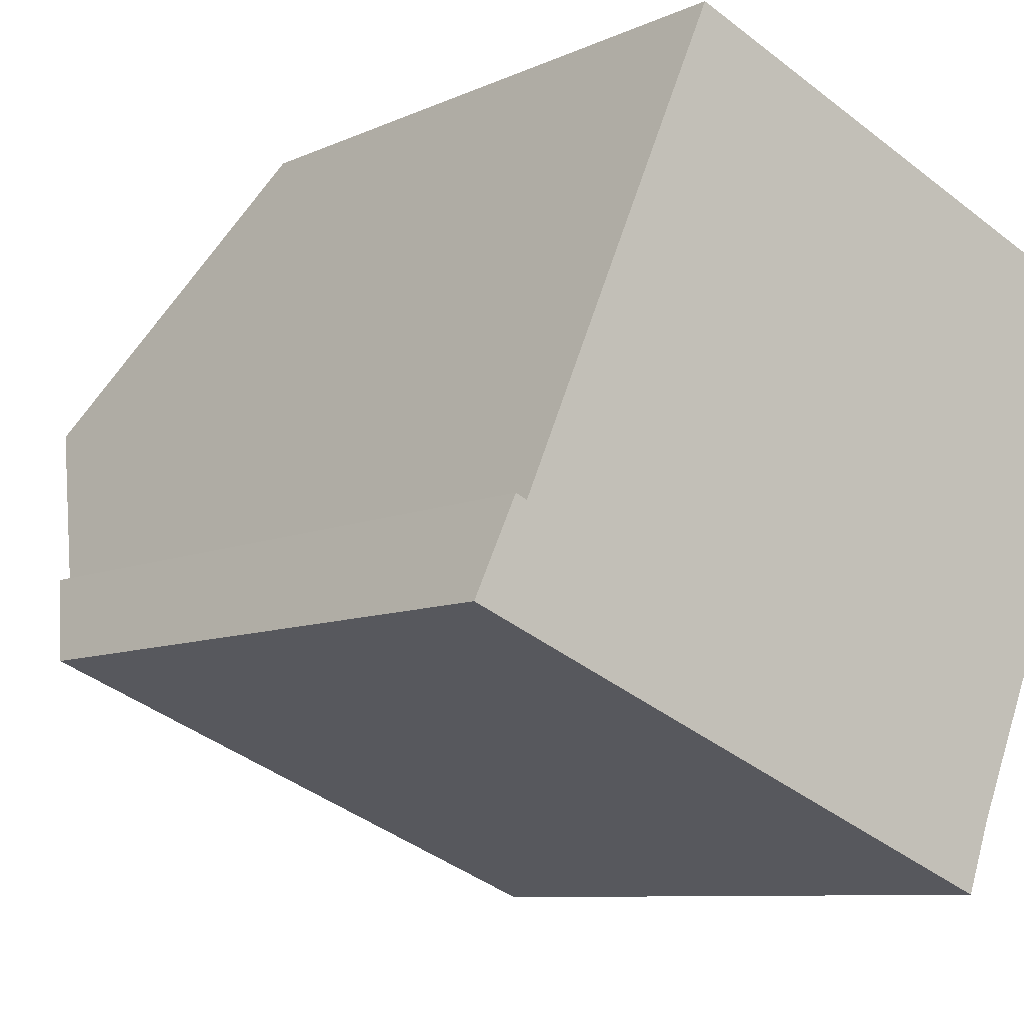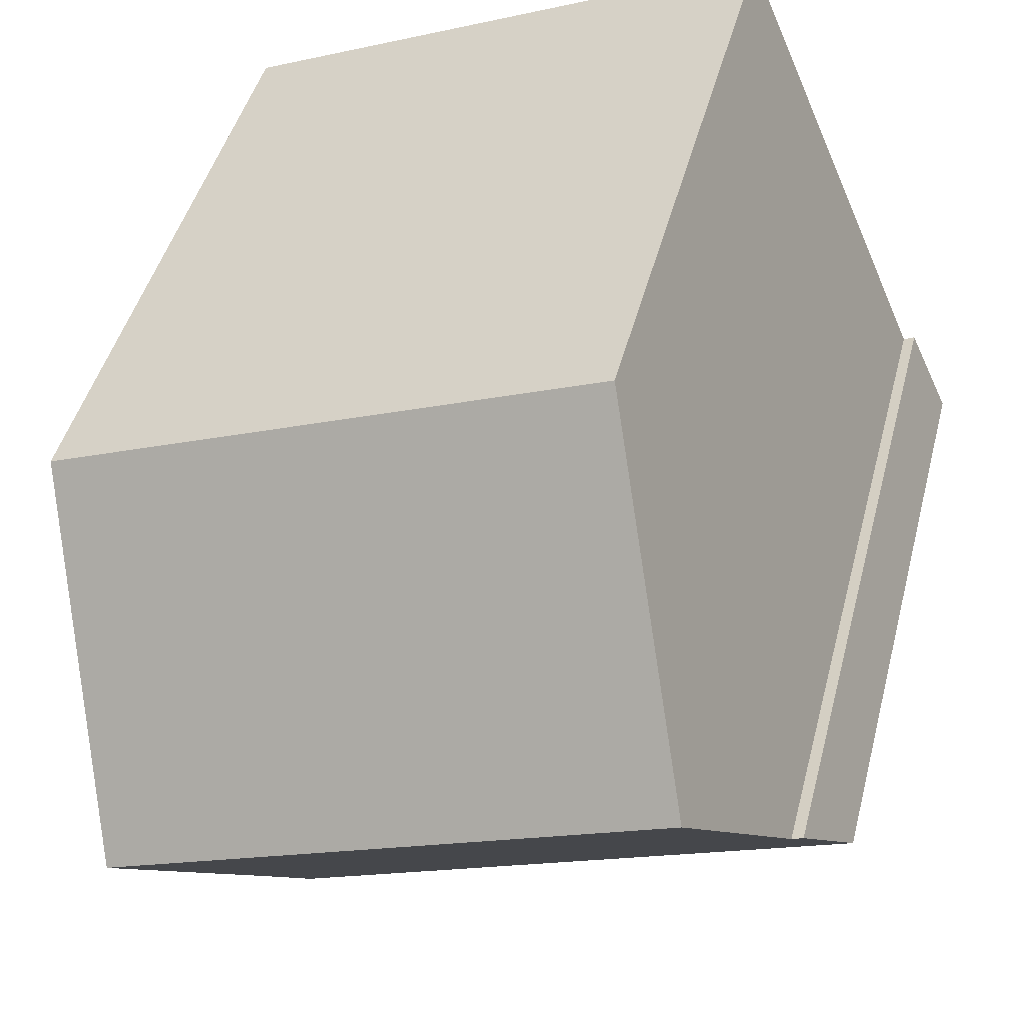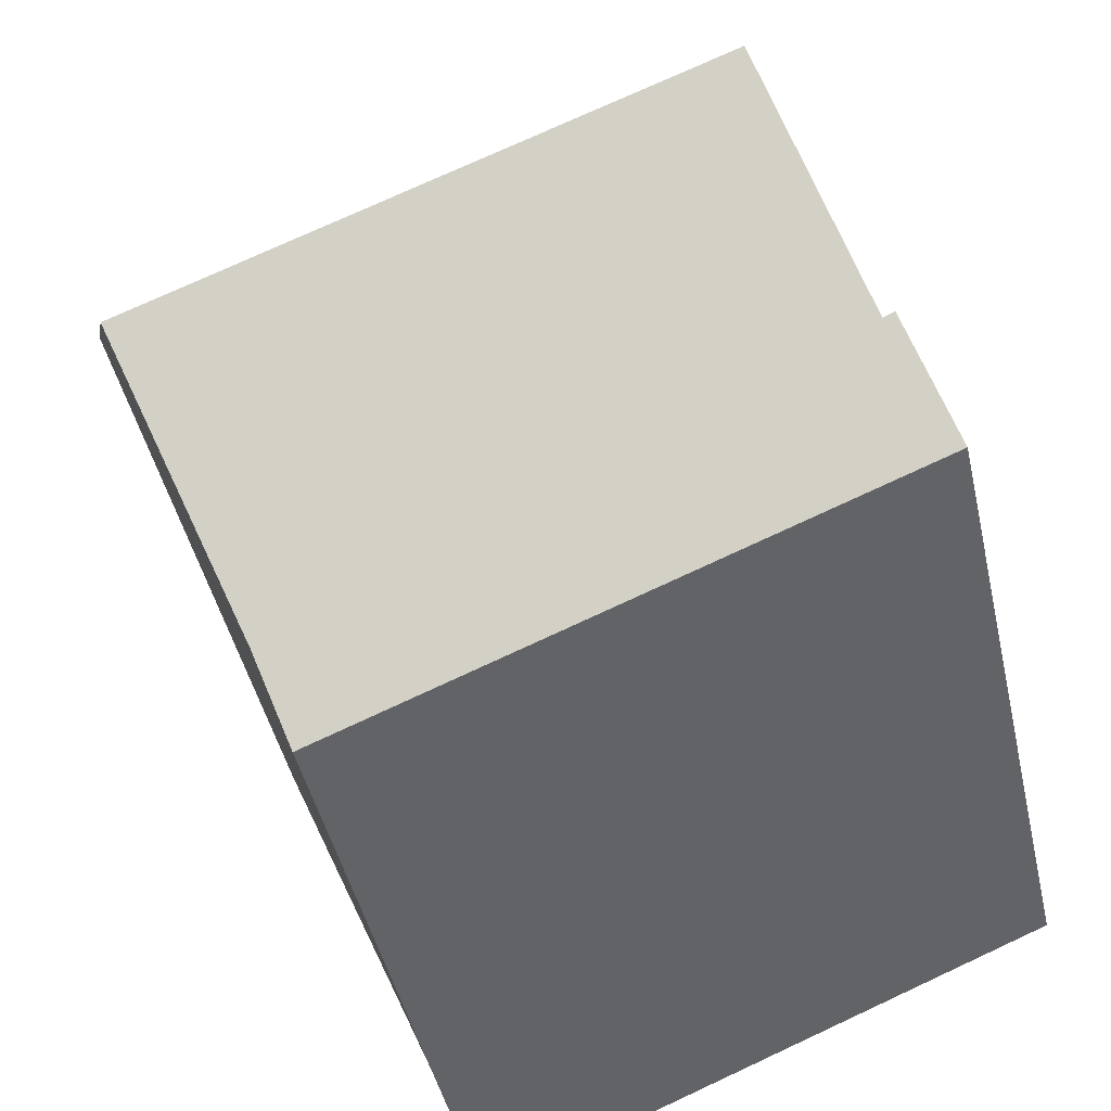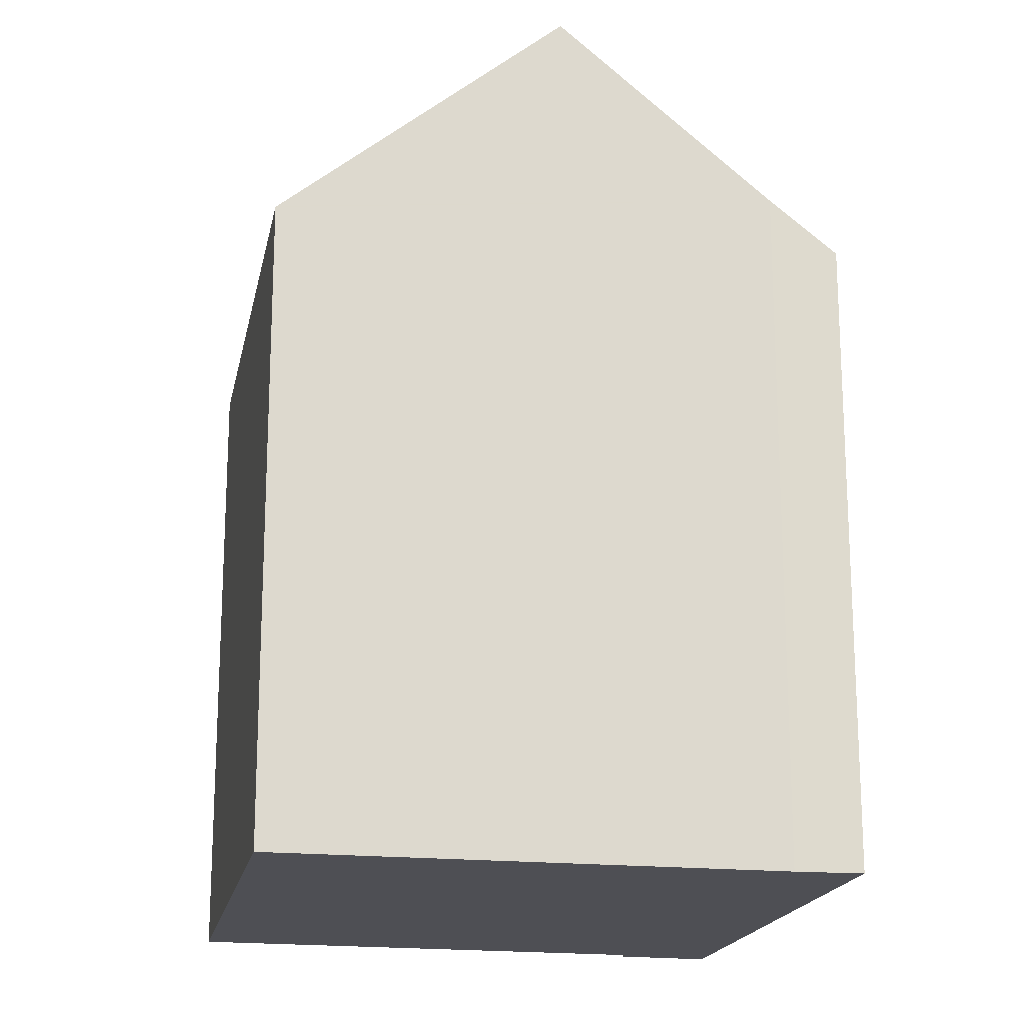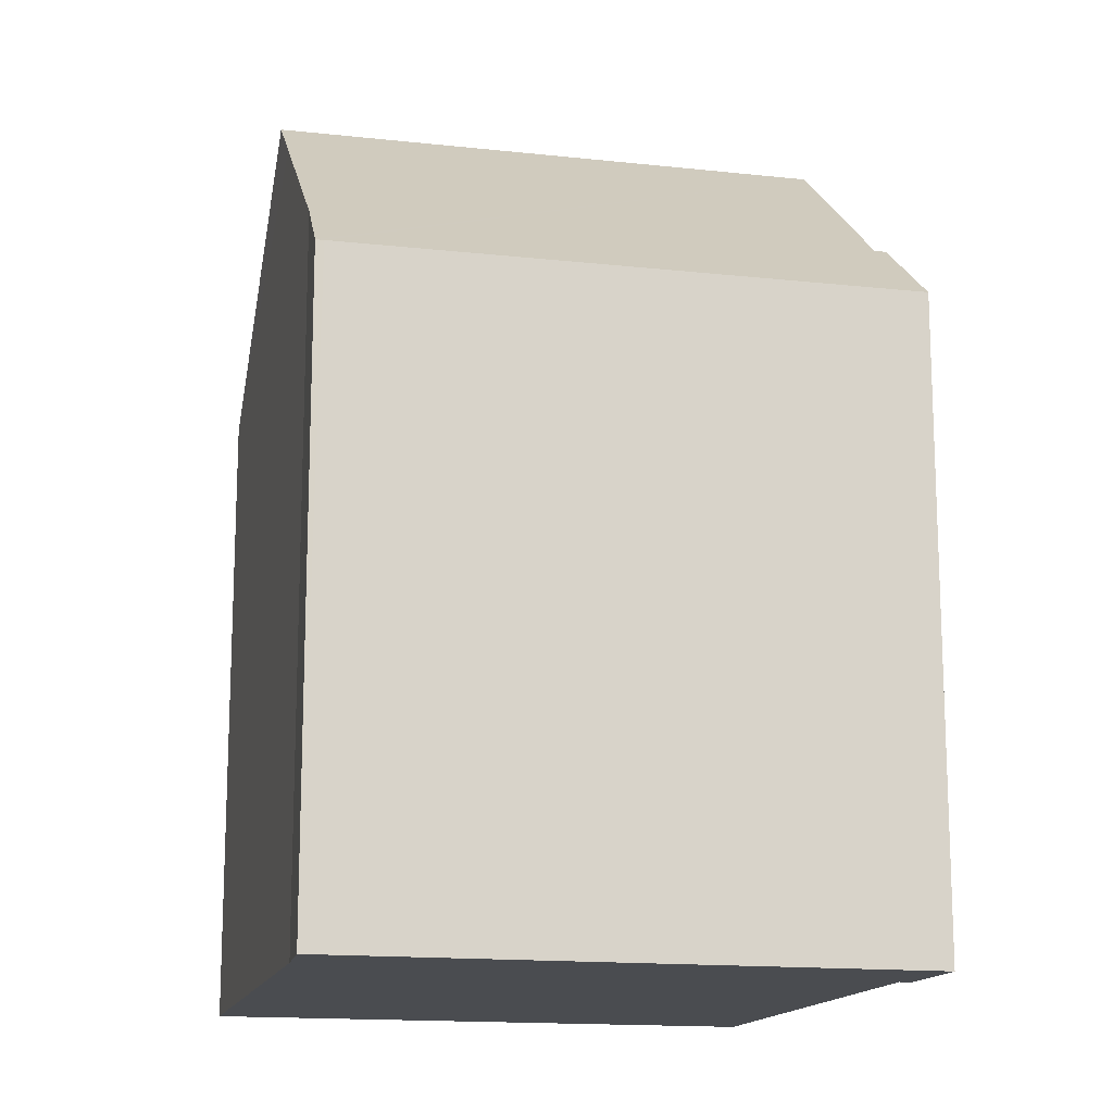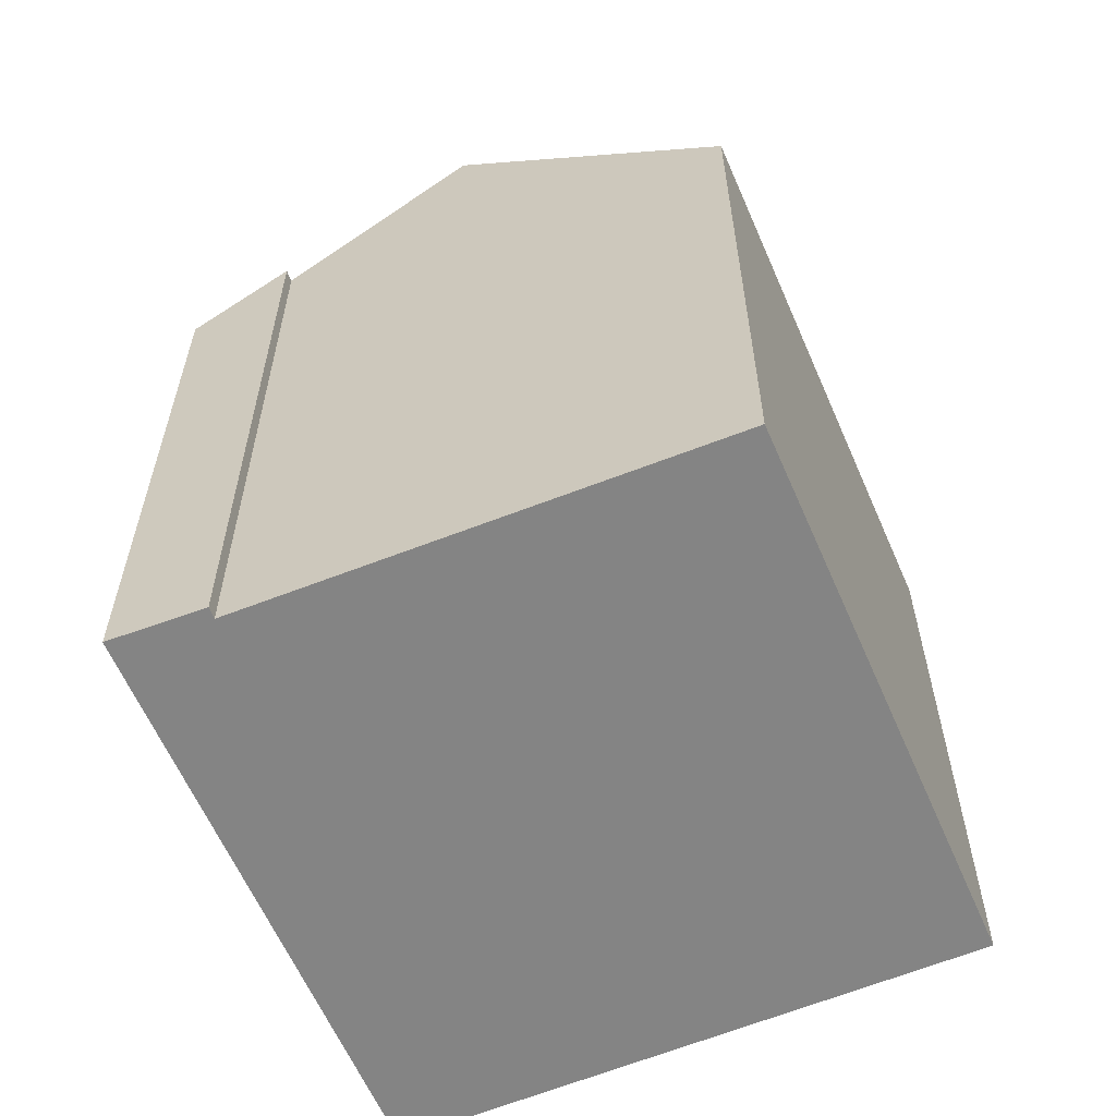
<metadata>
{"format":"obj","ext":"obj","renderer":"f3d","projection":"perspective","resolution":1024,"background":"white","views":[{"elev":-8.3,"azim":-38.2,"up":"+Z"},{"elev":43.8,"azim":-166.0,"up":"+Z"},{"elev":-44.2,"azim":-167.6,"up":"+Z"},{"elev":-18.4,"azim":100.9,"up":"+Y"},{"elev":-15.1,"azim":-171.3,"up":"+Y"},{"elev":-61.3,"azim":-44.8,"up":"+Y"}]}
</metadata>
<code>
v  3.425 23.38 6.94
v  20.34 17.15 8.435
v  17.4 23.38 1.323
v  20.36 17.12 8.474
v  6.441 17.25 13.89
v  6.496 17.14 14.01
v  16.79 22.08 -0.163
v  15.15 18.61 -4.126
v  14.54 17.14 -5.844
v  14.33 17.14 -5.759
v  1.368 19.2 2.2
v  0 17.14 1.049e-15
v  1.079 19.21 2.329
v  15.15 2.526e-16 -4.126
v  14.54 3.578e-16 -5.844
v  20.36 -5.189e-16 8.474
v  16.79 9.981e-18 -0.163
v  20.34 -5.165e-16 8.435
v  17.4 -8.101e-17 1.323
v  0 0 0
v  14.33 3.526e-16 -5.759
v  1.079 -1.426e-16 2.329
v  1.368 -1.347e-16 2.2
v  3.425 -4.25e-16 6.94
v  6.496 -8.581e-16 14.01
v  6.441 -8.503e-16 13.89
g defaultobject
f 1 2 3
f 2 1 4
f 4 1 5
f 4 5 6
f 7 1 3
f 1 7 8
f 1 8 9
f 1 9 10
f 1 10 11
f 11 10 12
f 11 12 13
f 14 9 8
f 9 14 15
f 2 7 3
f 7 2 8
f 8 2 4
f 8 4 16
f 8 16 17
f 8 17 14
f 17 16 18
f 17 18 19
f 15 10 9
f 10 15 12
f 12 15 20
f 20 15 21
f 12 22 13
f 22 12 20
f 11 5 1
f 5 11 23
f 5 23 6
f 6 23 24
f 6 24 25
f 25 24 26
f 22 11 13
f 11 22 23
f 25 4 6
f 4 25 16
f 25 18 16
f 18 25 19
f 19 25 26
f 19 26 24
f 19 24 17
f 17 24 23
f 17 23 14
f 14 23 15
f 15 23 22
f 15 22 21
f 21 22 20

</code>
